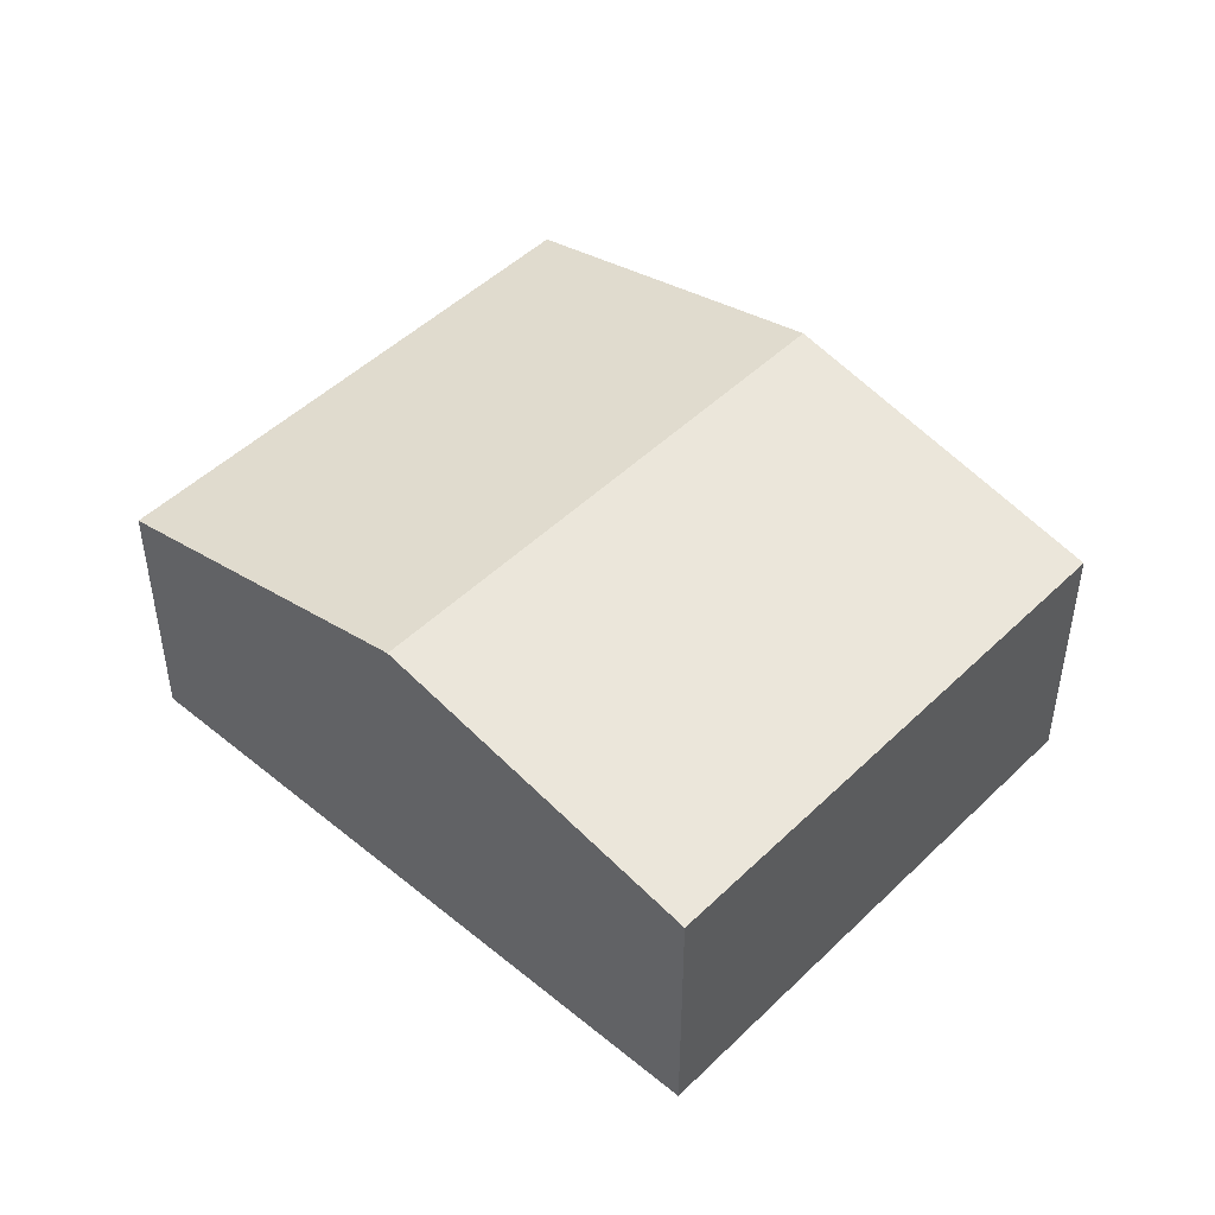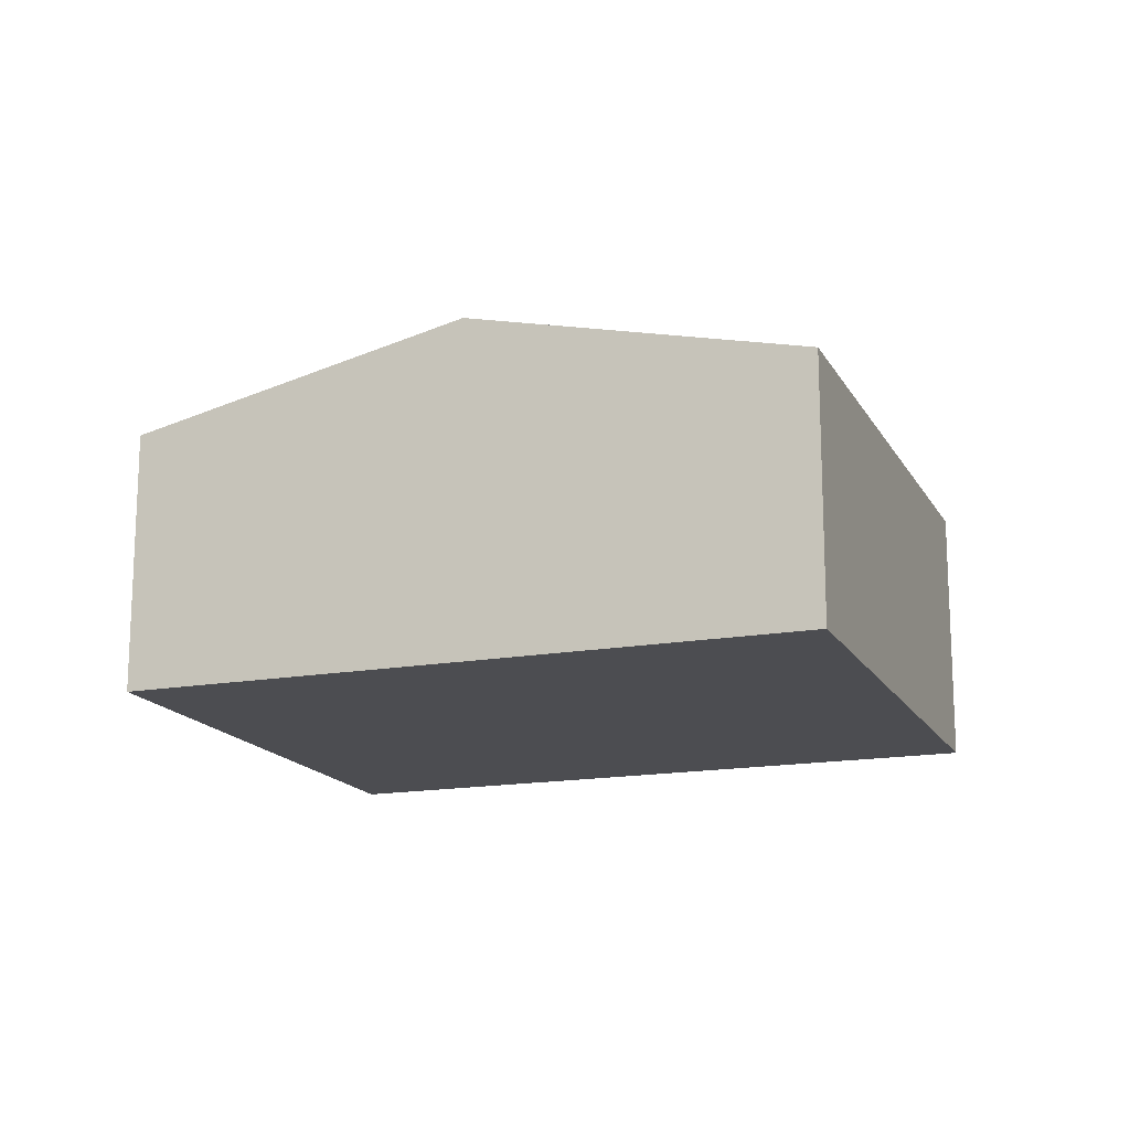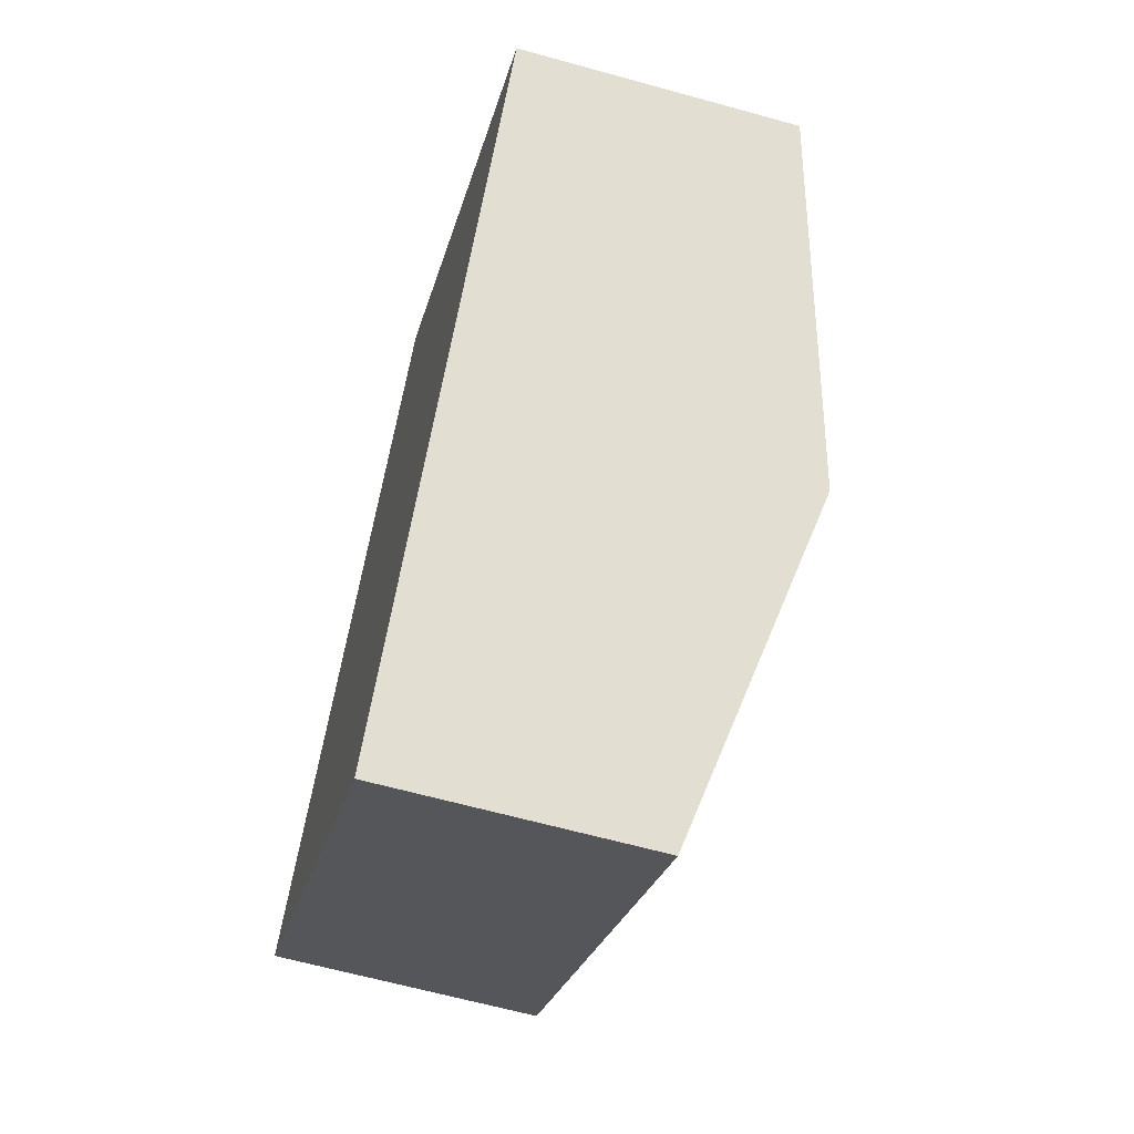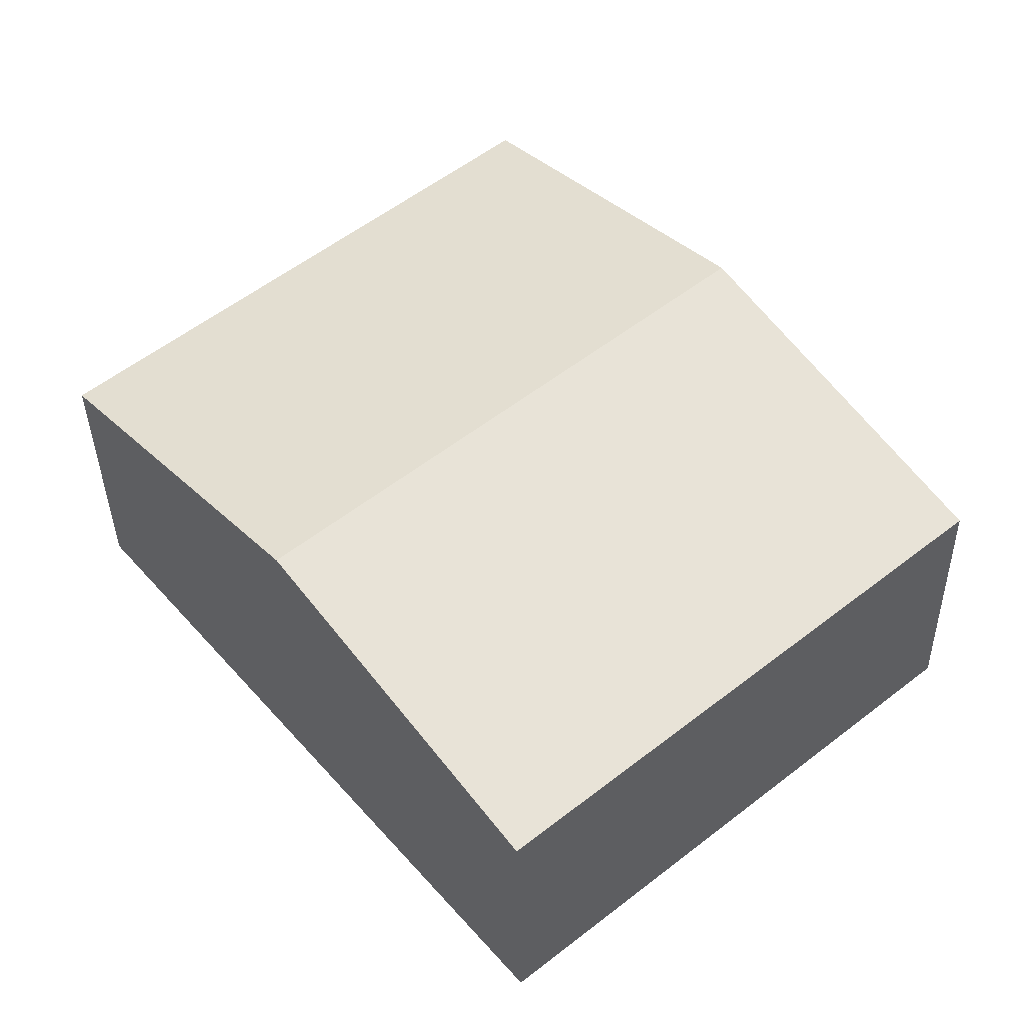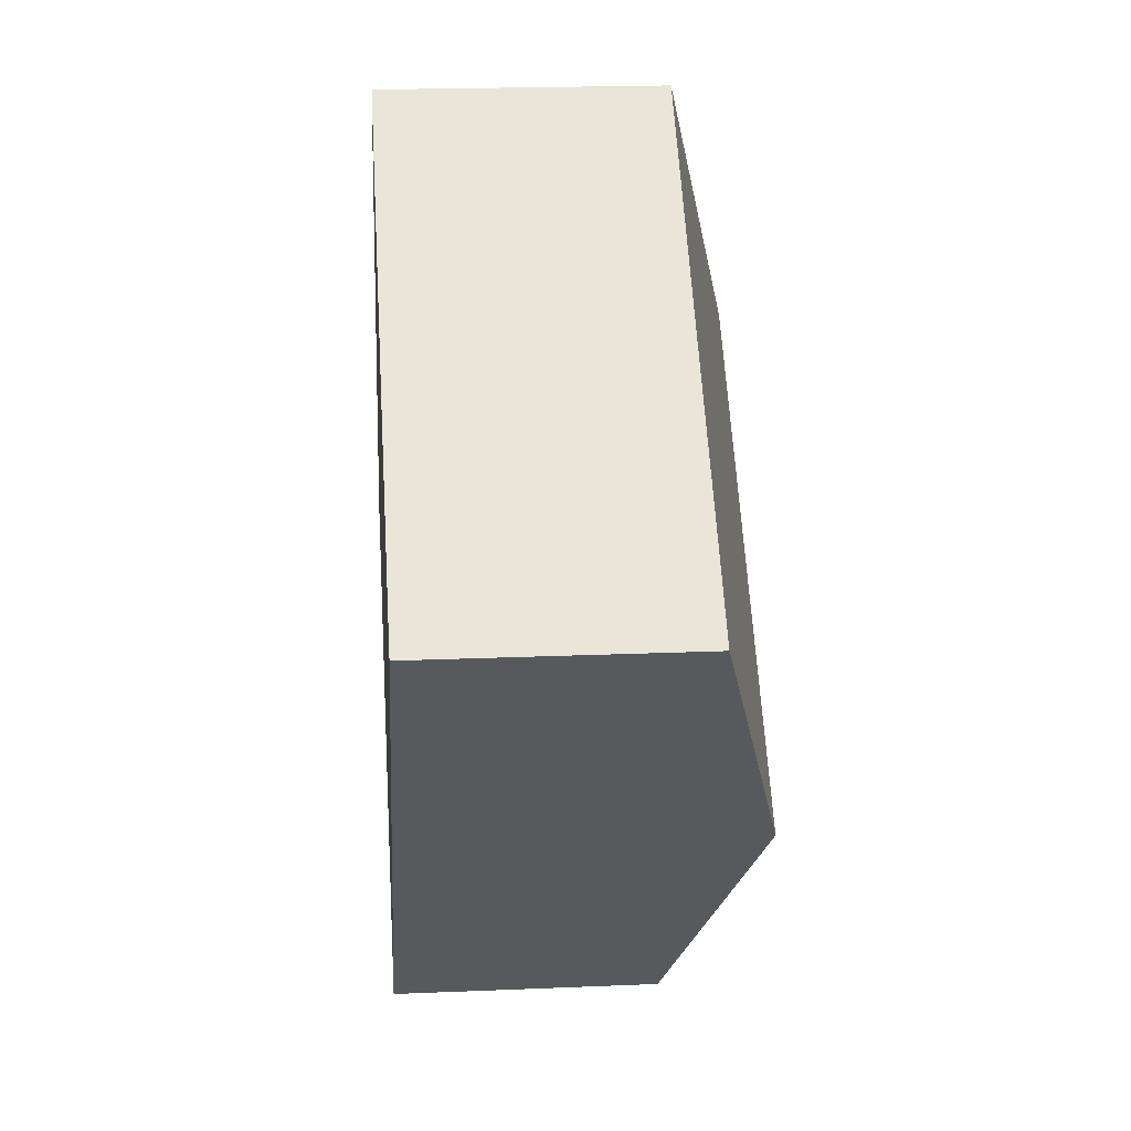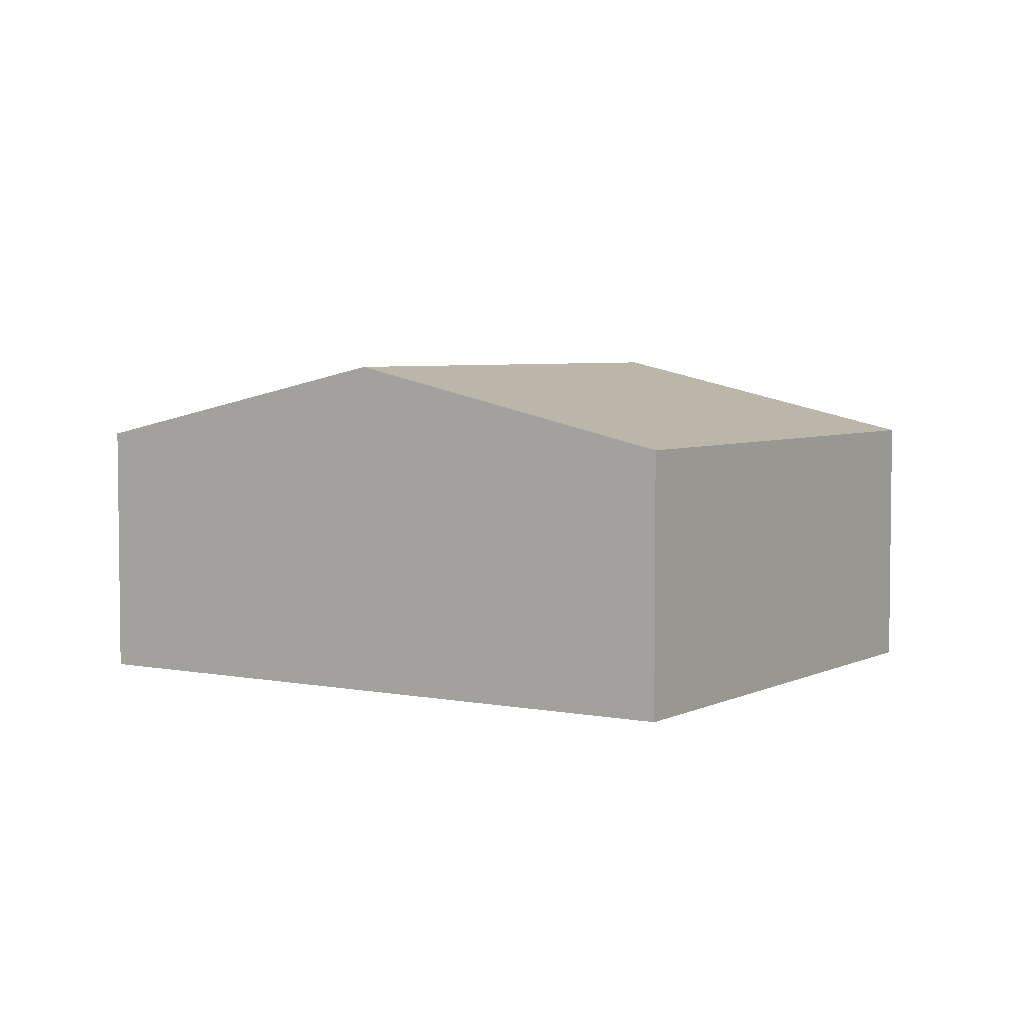
<metadata>
{"format":"obj","ext":"obj","renderer":"f3d","projection":"perspective","resolution":1024,"background":"white","views":[{"elev":47.8,"azim":-7.5,"up":"+Y"},{"elev":-16.2,"azim":150.1,"up":"+Y"},{"elev":-63.4,"azim":74.3,"up":"+Z"},{"elev":-36.9,"azim":-179.0,"up":"+Z"},{"elev":19.9,"azim":85.5,"up":"+Z"},{"elev":4.5,"azim":162.9,"up":"+Y"}]}
</metadata>
<code>
v  7.009 3.627 -1.016
v  4.755 2.802 5.699
v  9.387 2.802 1.833
v  2.378 3.627 2.85
v  0 2.802 1.716e-16
v  4.632 2.802 -3.865
v  4.632 2.367e-16 -3.865
v  0 0 0
v  2.378 -1.745e-16 2.85
v  4.755 -3.49e-16 5.699
v  9.387 -1.122e-16 1.833
v  7.009 6.221e-17 -1.016
g defaultobject
f 1 2 3
f 2 1 4
f 5 1 6
f 1 5 4
f 7 5 6
f 5 7 8
f 8 4 5
f 4 8 9
f 4 9 2
f 2 9 10
f 10 3 2
f 3 10 11
f 1 7 6
f 7 1 12
f 12 1 3
f 12 3 11
f 9 11 10
f 11 9 8
f 11 8 12
f 12 8 7

</code>
